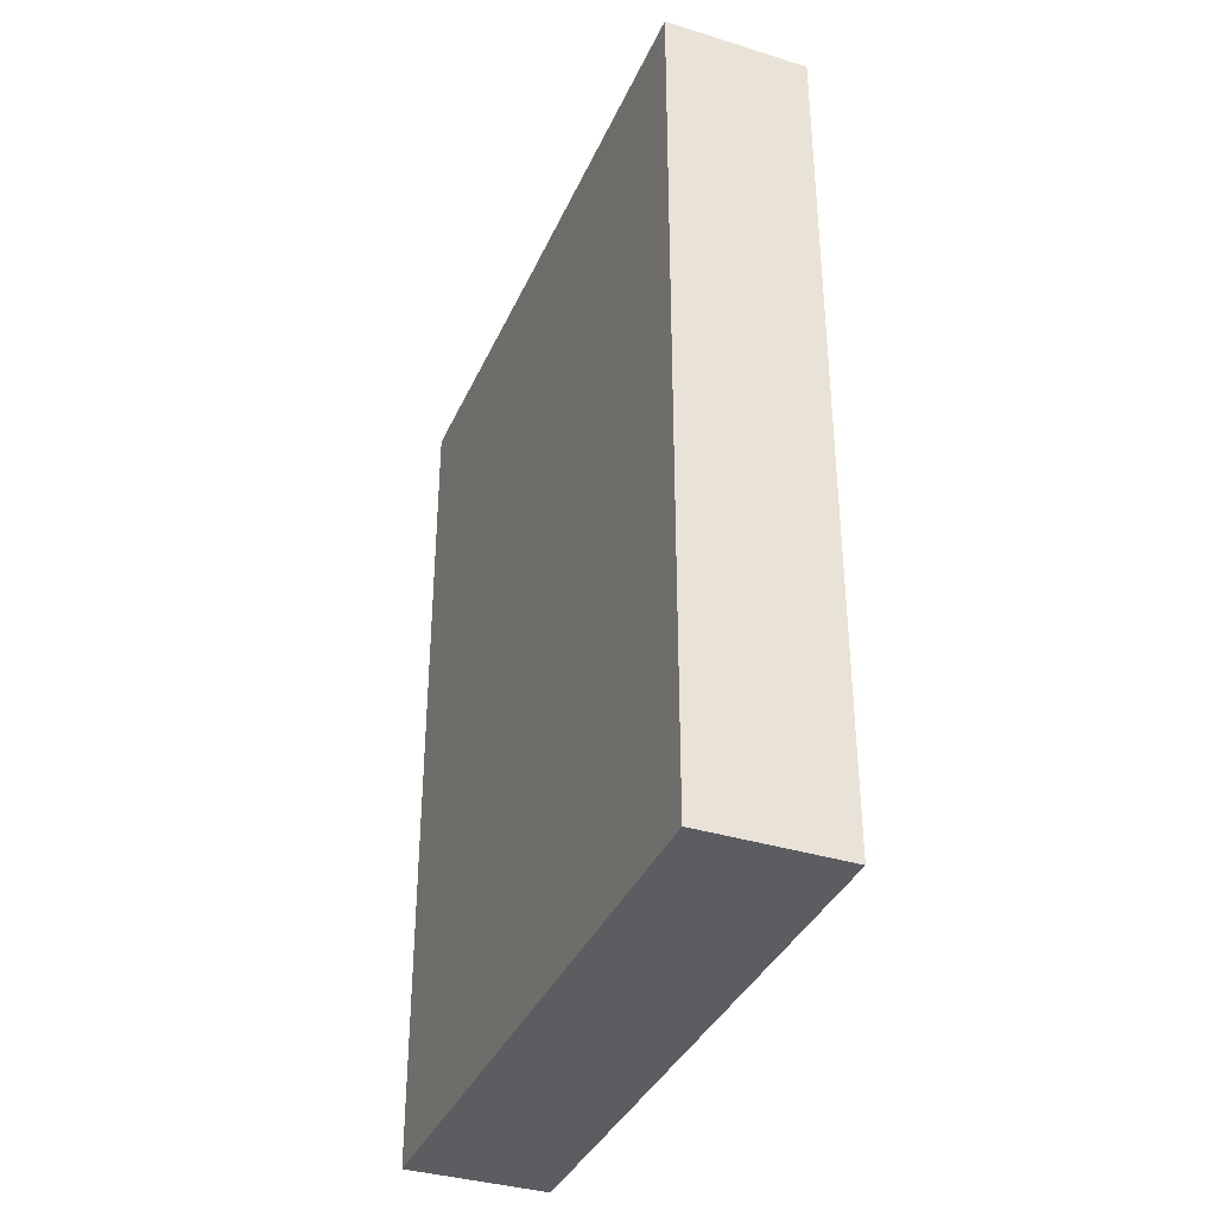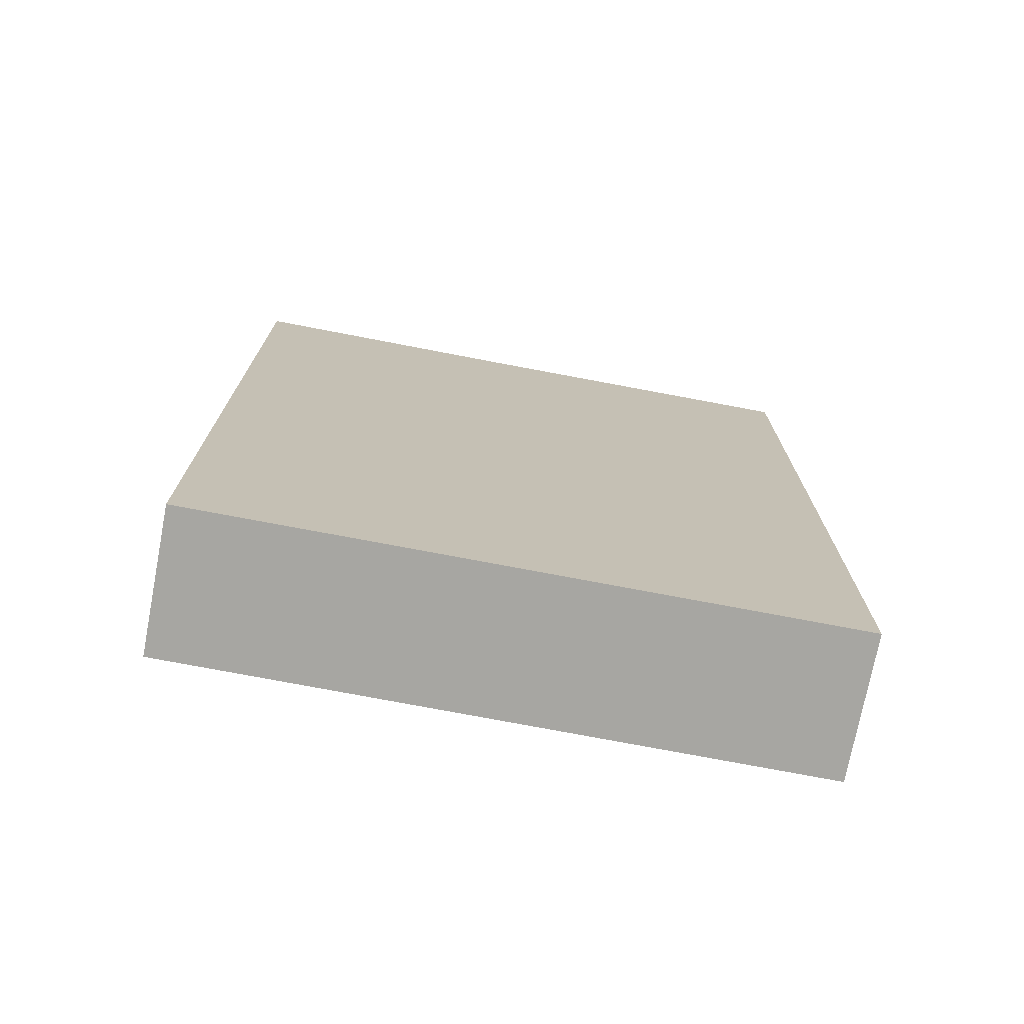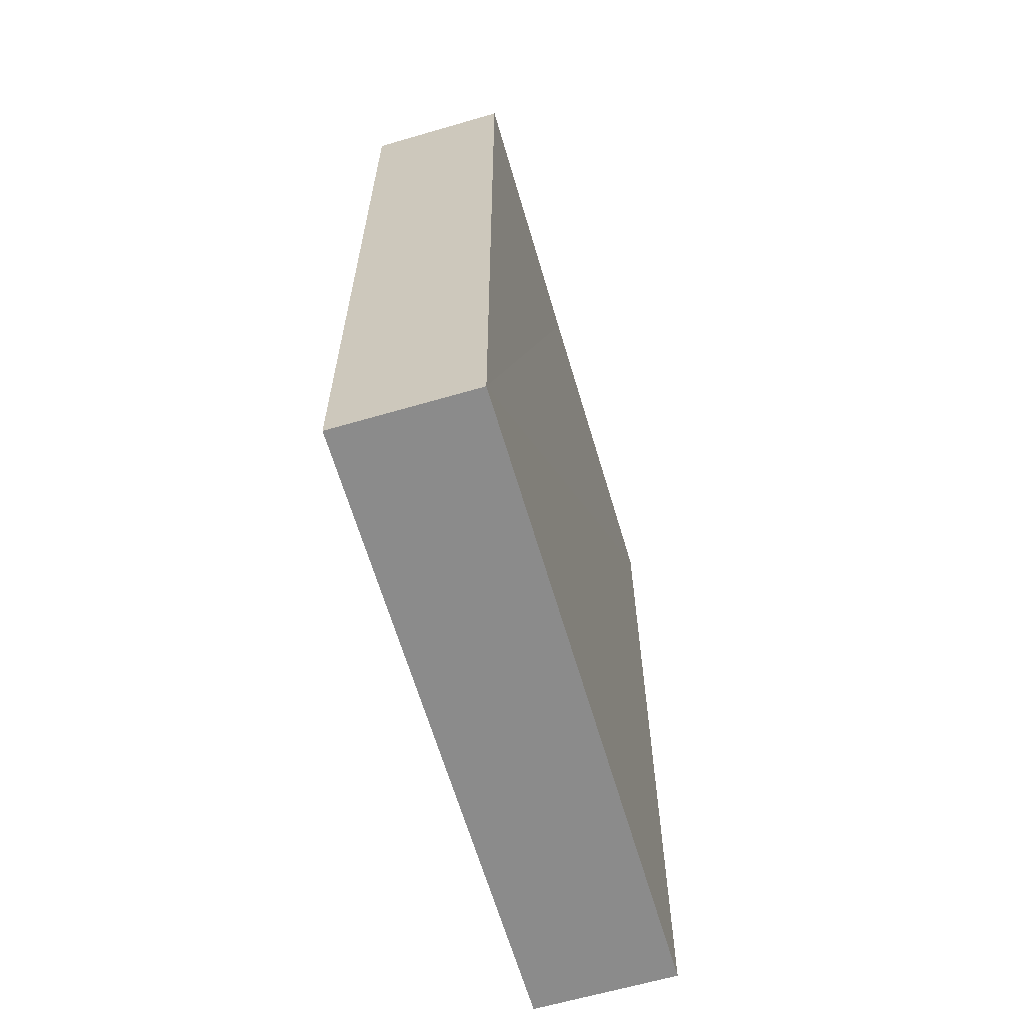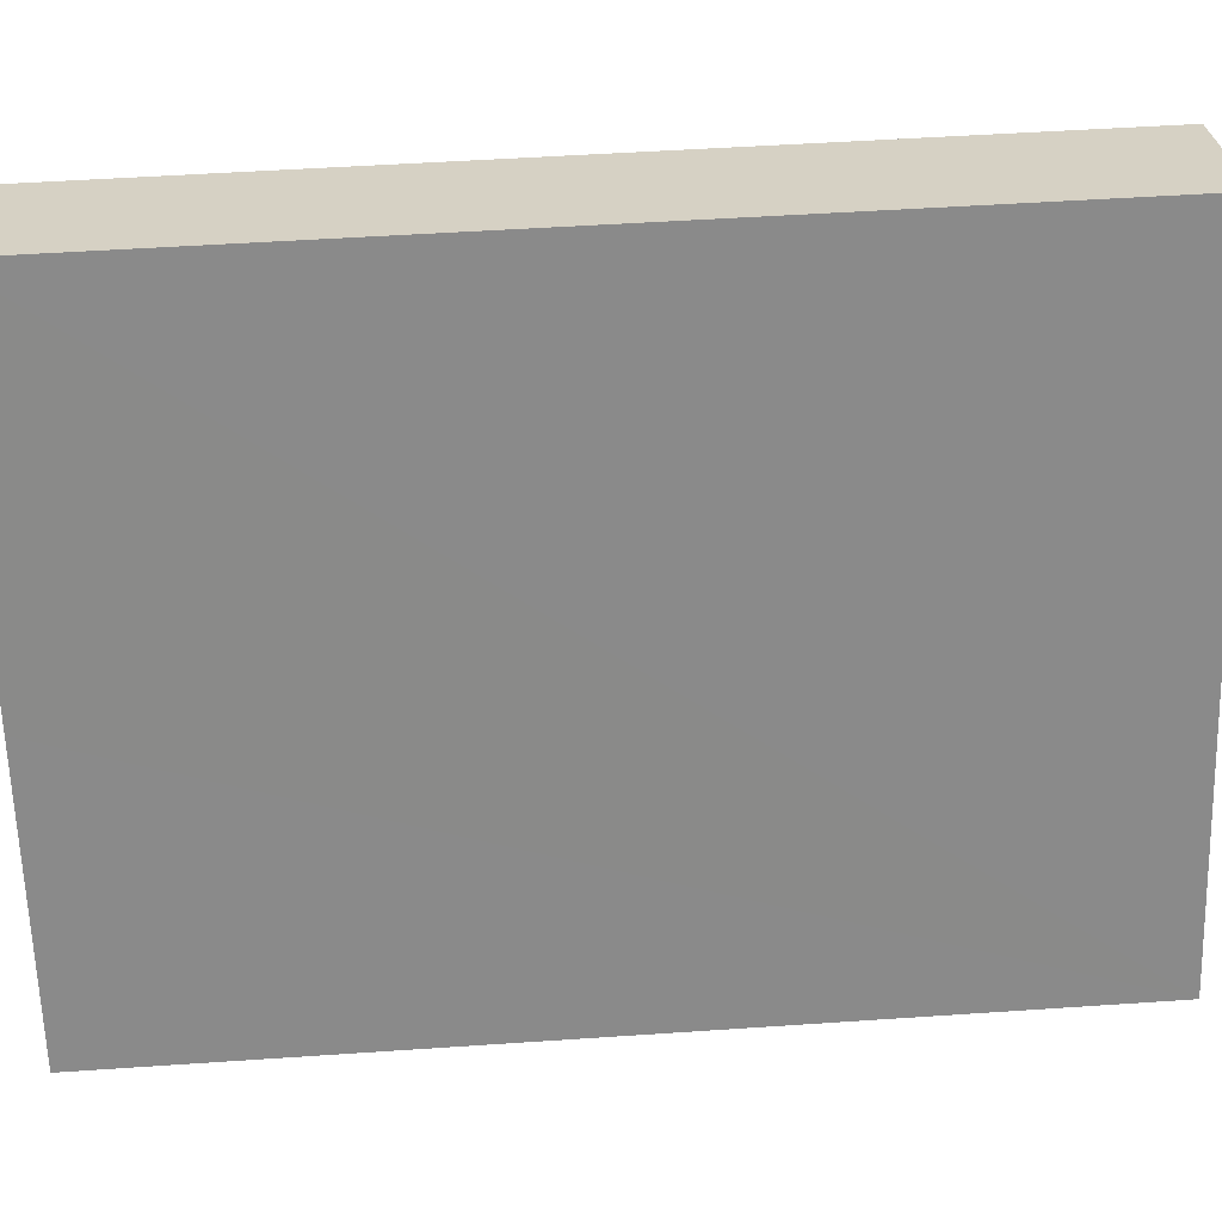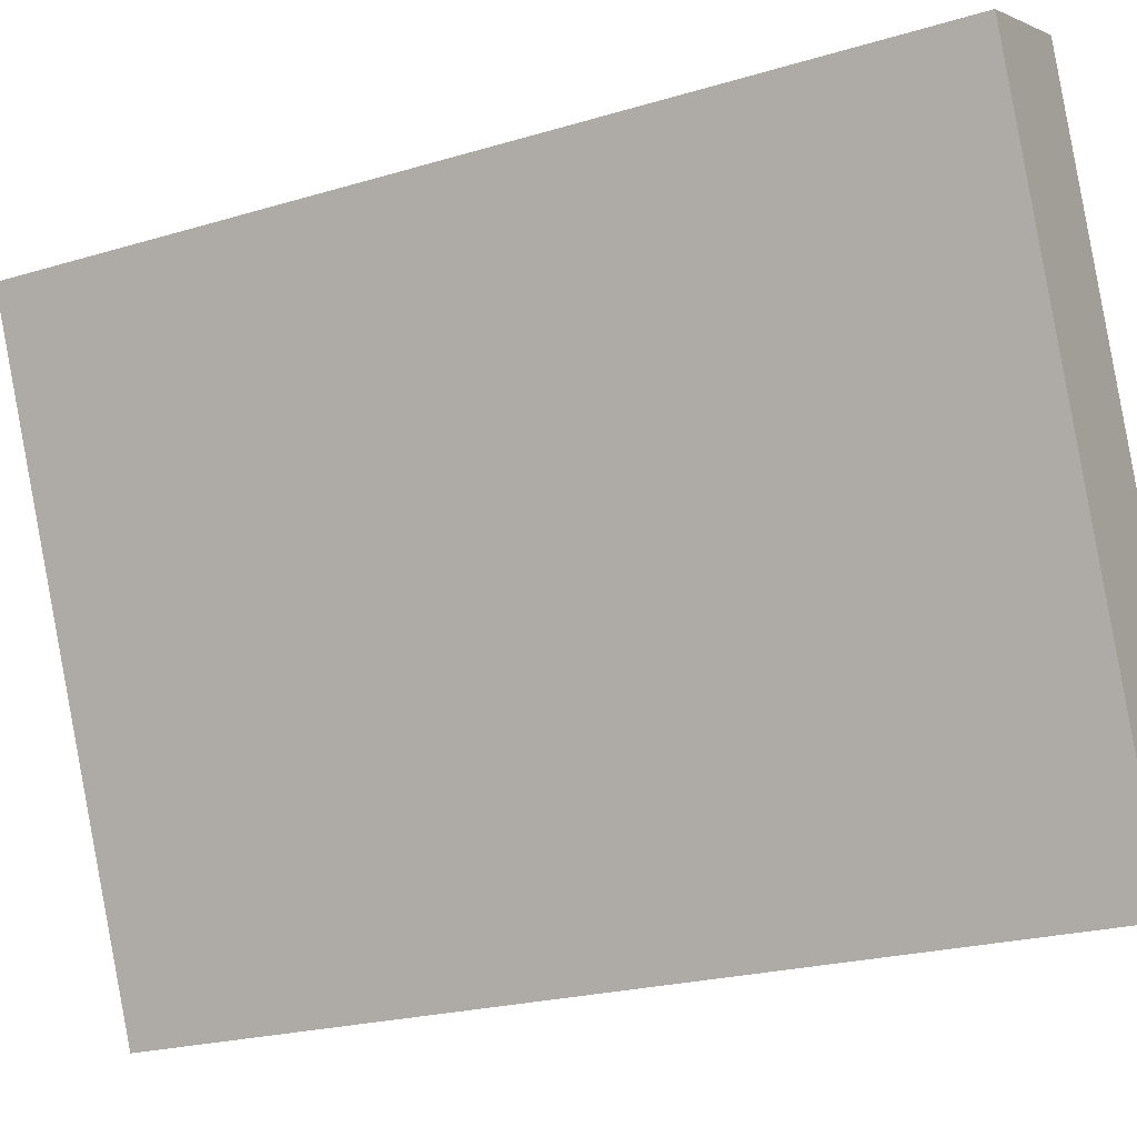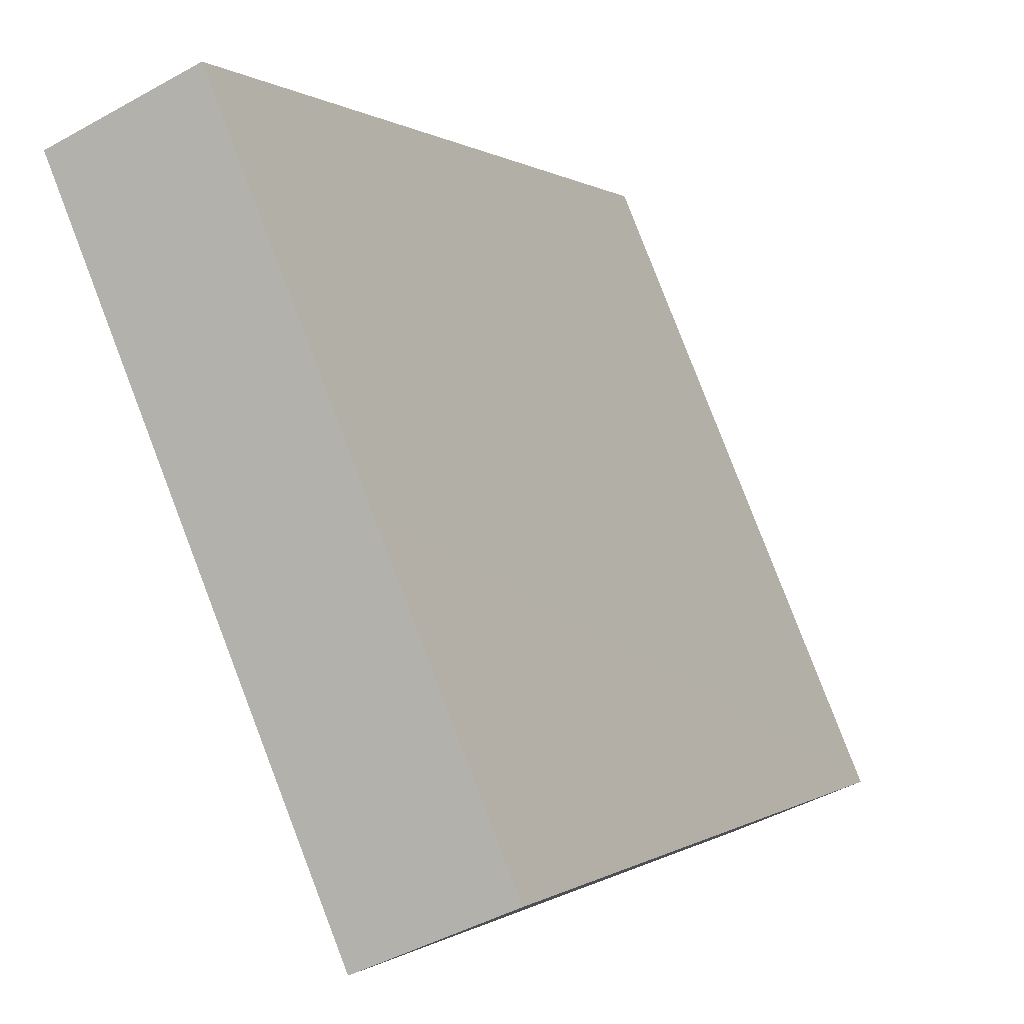
<metadata>
{"format":"obj","ext":"obj","renderer":"f3d","projection":"perspective","resolution":1024,"background":"white","views":[{"elev":-36.5,"azim":1.0,"up":"+Y"},{"elev":-74.0,"azim":-77.9,"up":"+Y"},{"elev":-63.9,"azim":-140.7,"up":"+Y"},{"elev":49.8,"azim":-94.3,"up":"+Z"},{"elev":-22.7,"azim":117.3,"up":"+Z"},{"elev":0.1,"azim":-157.0,"up":"+Z"}]}
</metadata>
<code>
v  3.217 7.263 4.493
v  0.942 7.263 2.219
v  2.096 7.263 4.967
v  1.114 7.263 -0.471
v  0 7.263 4.447e-16
v  0 0 0
v  2.096 -3.041e-16 4.967
v  0.942 -1.359e-16 2.219
v  3.217 -2.751e-16 4.493
v  1.114 2.884e-17 -0.471
g defaultobject
f 1 2 3
f 2 1 4
f 2 4 5
f 6 2 5
f 2 6 3
f 3 6 7
f 7 6 8
f 7 1 3
f 1 7 9
f 9 4 1
f 4 9 10
f 10 5 4
f 5 10 6
f 8 9 7
f 9 8 10
f 10 8 6

</code>
